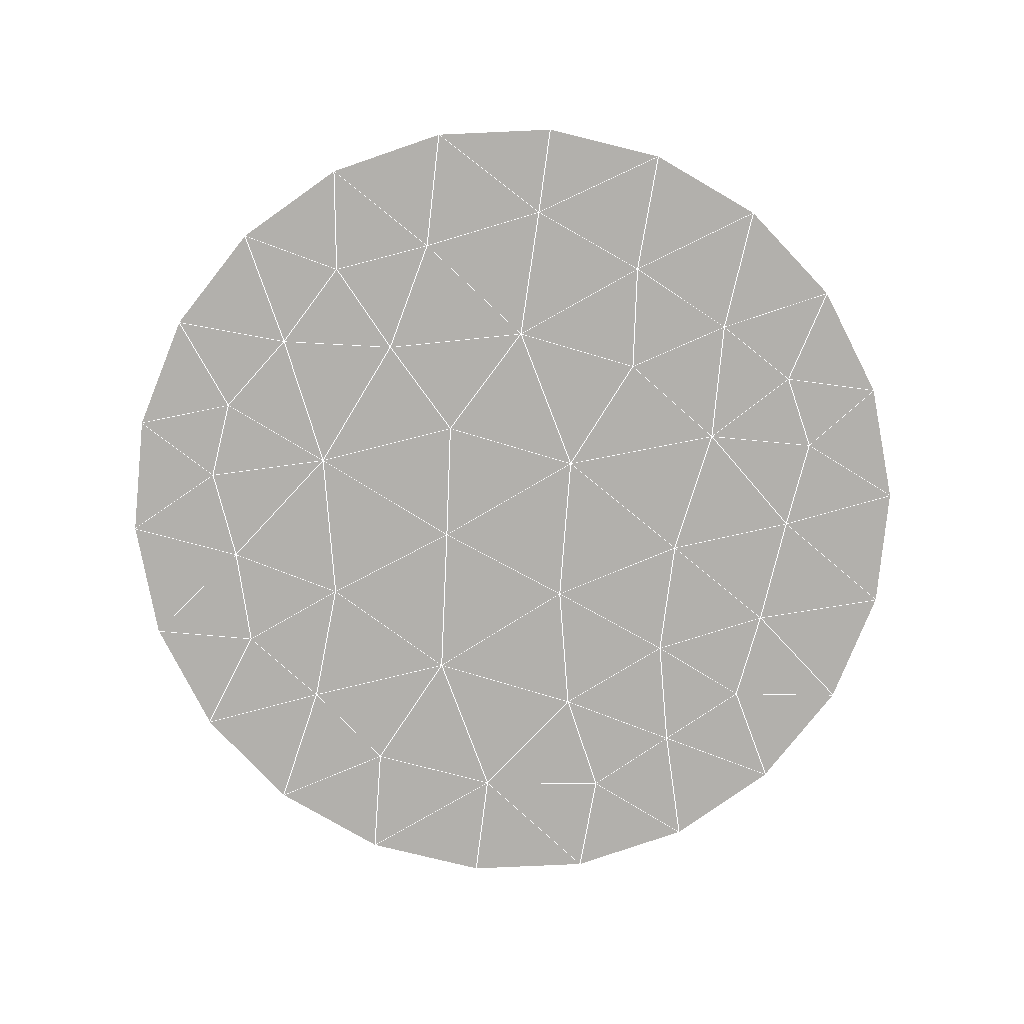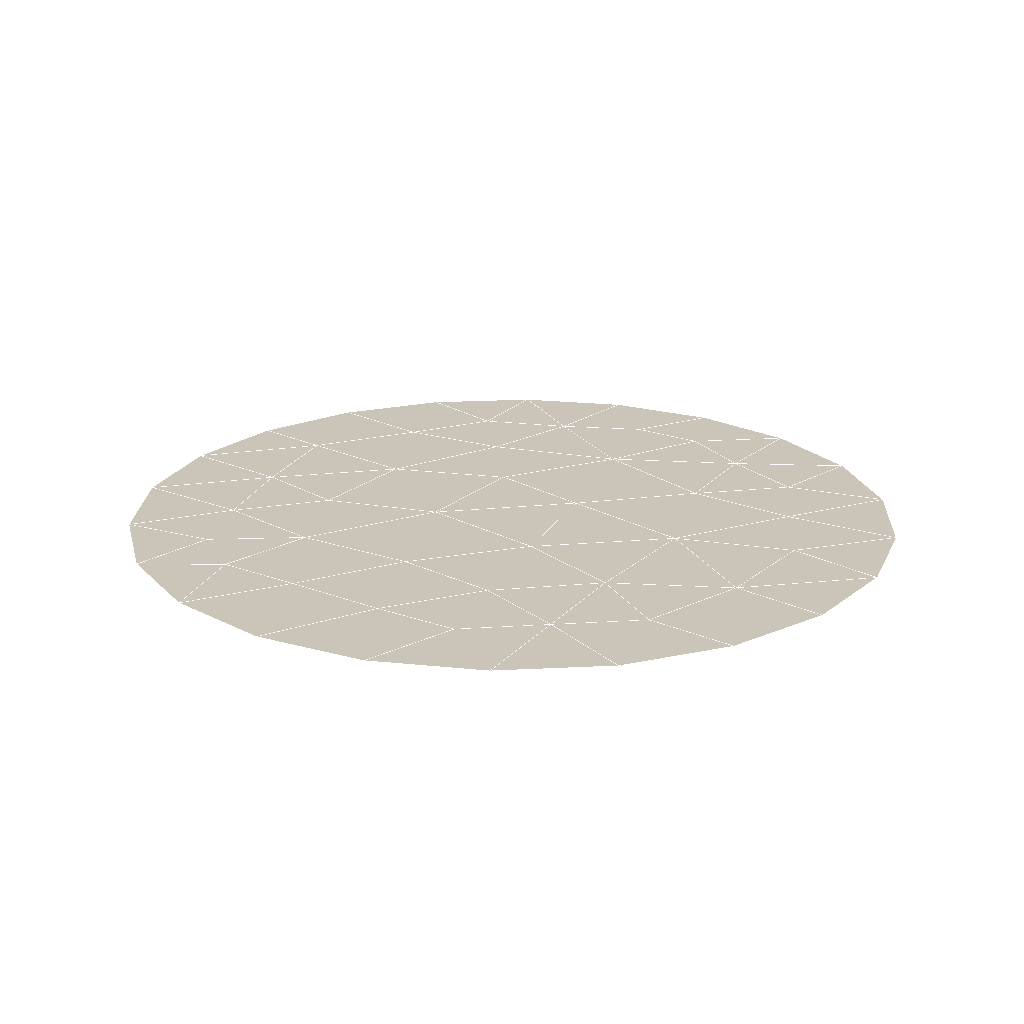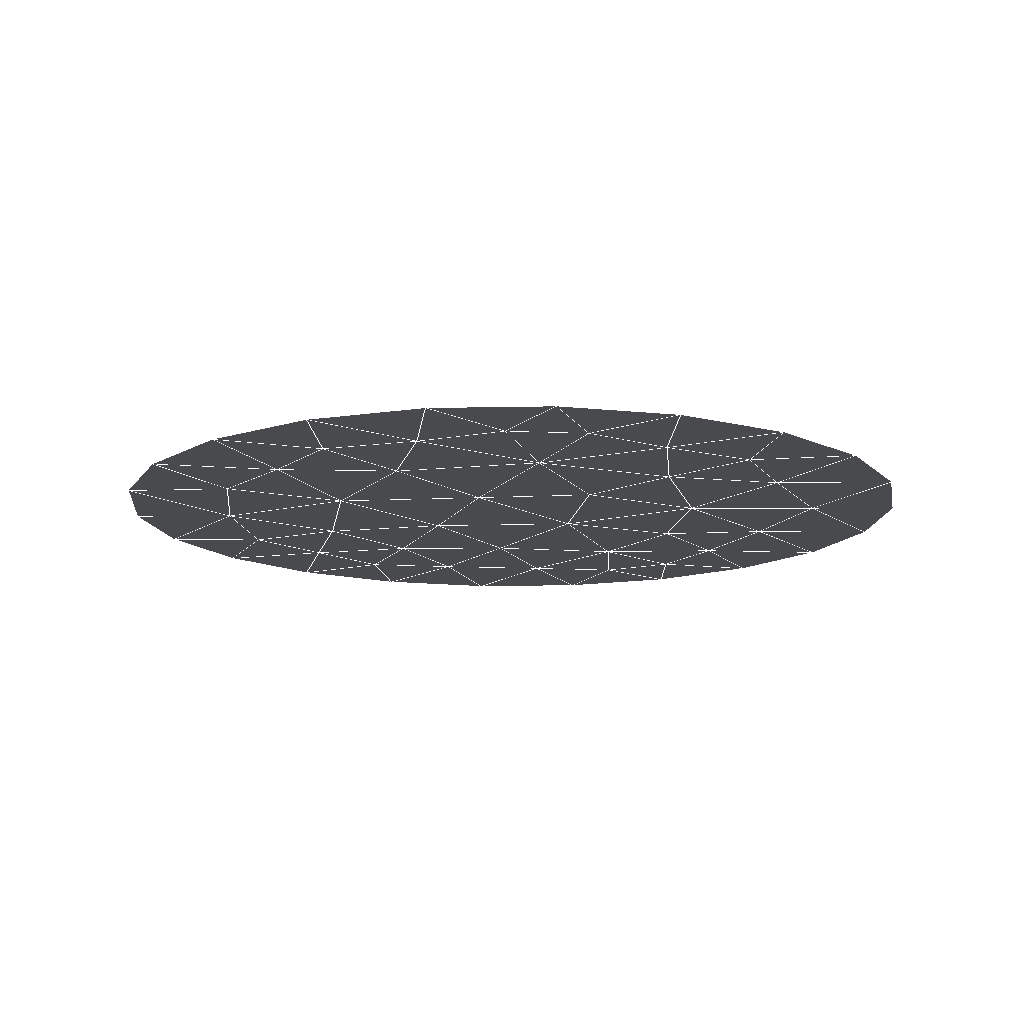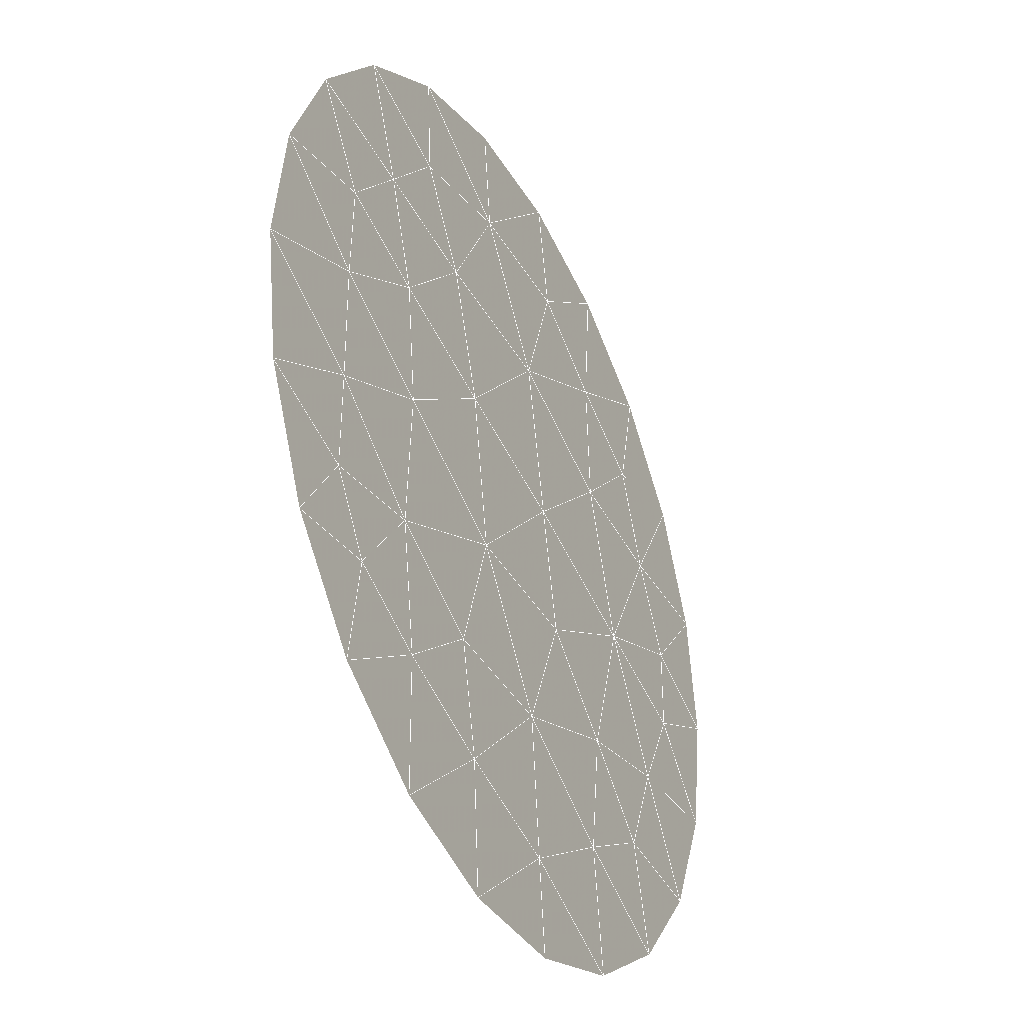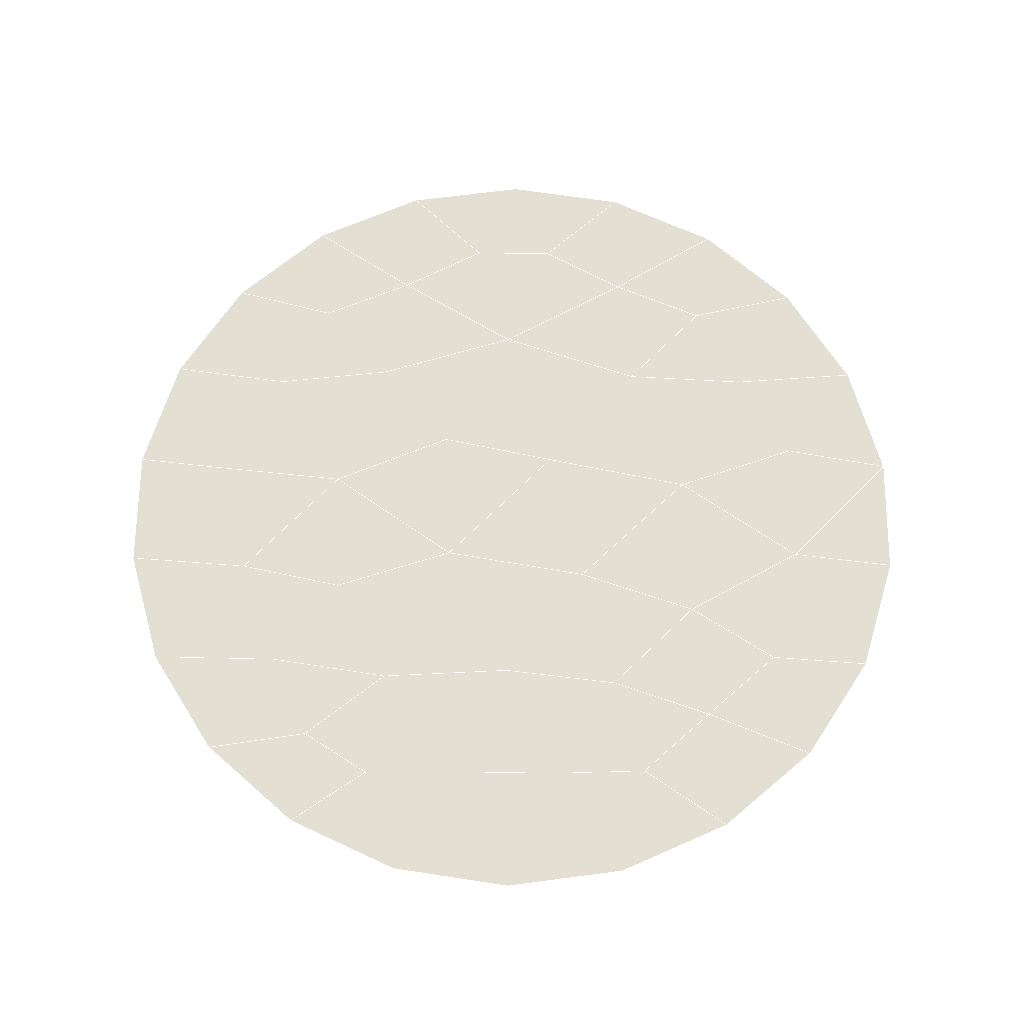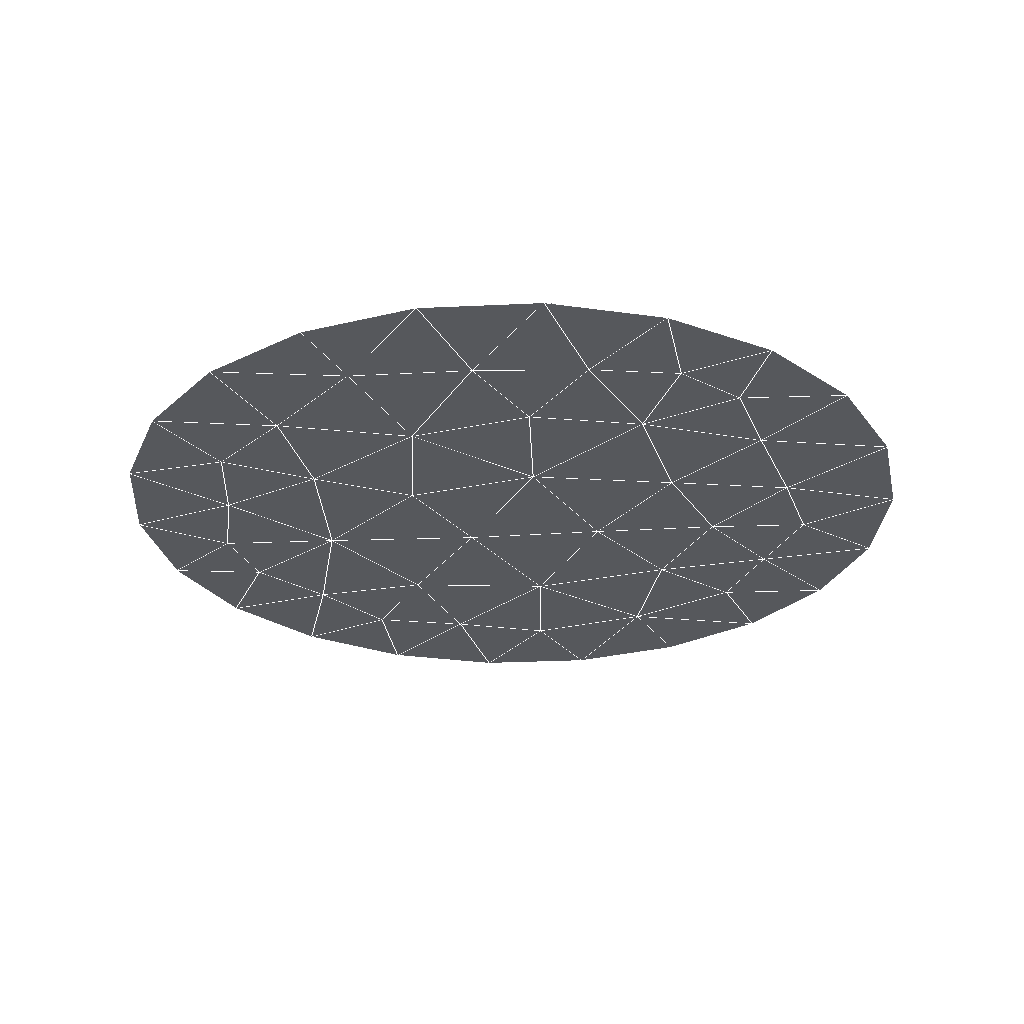
<metadata>
{"format":"obj","ext":"obj","renderer":"f3d","projection":"perspective","resolution":1024,"background":"white","views":[{"elev":-78.7,"azim":-13.8,"up":"+Z"},{"elev":20.4,"azim":125.5,"up":"+Z"},{"elev":-13.4,"azim":-95.5,"up":"+Z"},{"elev":-36.2,"azim":116.8,"up":"+Y"},{"elev":66.4,"azim":90.6,"up":"+Z"},{"elev":-27.7,"azim":20.5,"up":"+Z"}]}
</metadata>
<code>
v -21.03 -17.86 -1.434e-05
v -15.31 10.01 -1.434e-05
v 11.9 -16.34 -1.434e-05
v 17.64 18.5 -1.434e-05
v -8.323 45.19 -1.434e-05
v -40.5 32.14 -1.434e-05
v -51.56 -1.606 -1.434e-05
v -41.17 -34.94 -1.434e-05
v -8.996 -46.43 -1.434e-05
v 21.37 -45.13 -1.434e-05
v 46.11 -32.17 -1.434e-05
v 44.27 -0.914 -1.434e-05
v 47.36 26.63 -1.434e-05
v 27.06 46.95 -1.434e-05
v 11.41 74.36 -1.434e-05
v 40.03 67.53 -1.434e-05
v 55.45 50.51 -1.434e-05
v 70.5 34 -1.434e-05
v 71.32 12.14 -1.434e-05
v 71.26 -14.25 -1.434e-05
v 71.57 -35.99 -1.434e-05
v 61.64 -51.61 -1.434e-05
v 41.87 -60.77 -1.434e-05
v 16.22 -69.94 -1.434e-05
v -12.04 -77.96 -1.434e-05
v -37.95 -62.78 -1.434e-05
v -59.23 -51.3 -1.434e-05
v -68.35 -29.82 -1.434e-05
v -78.88 -9.984 -1.434e-05
v -78.88 9.127 -1.434e-05
v -68.4 28.64 -1.434e-05
v -59.54 50.23 -1.434e-05
v -39.13 61.15 -1.434e-05
v -18.55 73.94 -1.434e-05
v -14.23 98.98 -1.434e-05
v -41.54 90.96 -1.434e-05
v -65.49 75.57 -1.434e-05
v -84.12 54.06 -1.434e-05
v -95.95 28.17 -1.434e-05
v -100 0 -1.434e-05
v -95.95 -28.17 -1.434e-05
v -84.12 -54.06 -1.434e-05
v -65.49 -75.57 -1.434e-05
v -41.54 -90.96 -1.434e-05
v -14.23 -98.98 -1.434e-05
v 14.23 -98.98 -1.434e-05
v 41.54 -90.96 -1.434e-05
v 65.49 -75.57 -1.434e-05
v 84.12 -54.06 -1.434e-05
v 95.95 -28.17 -1.434e-05
v 100 0 -1.434e-05
v 95.95 28.17 -1.434e-05
v 84.12 54.06 -1.434e-05
v 65.49 75.57 -1.434e-05
v 41.54 90.96 -1.434e-05
v 14.23 98.98 -1.434e-05
v 14.23 98.98 -0.0002143
v 41.54 90.96 -0.0002143
v 11.41 74.36 -0.0002143
v -14.23 98.98 -0.0002143
v -18.55 73.94 -0.0002143
v -41.54 90.96 -0.0002143
v -39.13 61.15 -0.0002143
v -65.49 75.57 -0.0002143
v -8.323 45.19 -0.0002143
v -40.5 32.14 -0.0002143
v -59.54 50.23 -0.0002143
v -68.4 28.64 -0.0002143
v -84.12 54.06 -0.0002143
v -78.88 9.127 -0.0002143
v -95.95 28.17 -0.0002143
v -51.56 -1.606 -0.0002143
v -41.17 -34.94 -0.0002143
v -68.35 -29.82 -0.0002143
v -78.88 -9.984 -0.0002143
v -100 0 -0.0002143
v -95.95 -28.17 -0.0002143
v -84.12 -54.06 -0.0002143
v -65.49 -75.57 -0.0002143
v -41.54 -90.96 -0.0002143
v -12.04 -77.96 -0.0002143
v -37.95 -62.78 -0.0002143
v -14.23 -98.98 -0.0002143
v 14.23 -98.98 -0.0002143
v 41.54 -90.96 -0.0002143
v 65.49 -75.57 -0.0002143
v 61.64 -51.61 -0.0002143
v 41.87 -60.77 -0.0002143
v 21.37 -45.13 -0.0002143
v 16.22 -69.94 -0.0002143
v 84.12 -54.06 -0.0002143
v 95.95 -28.17 -0.0002143
v 71.26 -14.25 -0.0002143
v 71.57 -35.99 -0.0002143
v 100 0 -0.0002143
v 95.95 28.17 -0.0002143
v 70.5 34 -0.0002143
v 71.32 12.14 -0.0002143
v 84.12 54.06 -0.0002143
v 55.45 50.51 -0.0002143
v 65.49 75.57 -0.0002143
v 40.03 67.53 -0.0002143
v -15.31 10.01 -0.0002143
v -21.03 -17.86 -0.0002143
v 11.9 -16.34 -0.0002143
v -8.996 -46.43 -0.0002143
v 17.64 18.5 -0.0002143
v 27.06 46.95 -0.0002143
v 44.27 -0.914 -0.0002143
v 47.36 26.63 -0.0002143
v 46.11 -32.17 -0.0002143
v -59.23 -51.3 -0.0002143
f 1 1 2
f 2 1 3
f 2 3 2
f 2 3 4
f 2 4 2
f 2 4 5
f 2 5 2
f 2 5 6
f 2 6 2
f 2 6 7
f 2 7 1
f 1 7 8
f 1 8 1
f 1 8 9
f 1 9 3
f 3 9 10
f 3 10 3
f 3 10 11
f 3 11 3
f 3 11 12
f 3 12 4
f 4 12 13
f 4 13 4
f 4 13 14
f 4 14 5
f 5 14 14
f 5 14 15
f 15 14 14
f 15 14 16
f 16 14 14
f 16 14 17
f 17 14 13
f 17 13 18
f 18 13 13
f 18 13 19
f 19 13 12
f 19 12 20
f 20 12 11
f 20 11 21
f 21 11 11
f 21 11 22
f 22 11 11
f 22 11 23
f 23 11 10
f 23 10 24
f 24 10 9
f 24 9 25
f 25 9 9
f 25 9 26
f 26 9 8
f 26 8 27
f 27 8 8
f 27 8 28
f 28 8 7
f 28 7 29
f 29 7 7
f 29 7 30
f 30 7 7
f 30 7 31
f 31 7 6
f 31 6 32
f 32 6 6
f 32 6 33
f 33 6 5
f 33 5 34
f 34 5 15
f 34 15 34
f 34 15 35
f 34 35 34
f 34 35 36
f 34 36 33
f 33 36 37
f 33 37 32
f 32 37 38
f 32 38 31
f 31 38 39
f 31 39 30
f 30 39 40
f 30 40 29
f 29 40 41
f 29 41 28
f 28 41 42
f 28 42 27
f 27 42 43
f 27 43 26
f 26 43 44
f 26 44 25
f 25 44 45
f 25 45 25
f 25 45 46
f 25 46 24
f 24 46 47
f 24 47 23
f 23 47 48
f 23 48 22
f 22 48 49
f 22 49 21
f 21 49 50
f 21 50 20
f 20 50 51
f 20 51 19
f 19 51 52
f 19 52 18
f 18 52 53
f 18 53 17
f 17 53 54
f 17 54 16
f 16 54 55
f 16 55 15
f 15 55 56
f 15 56 35
l 57 58
l 58 59
l 59 60
l 60 57
l 57 59
l 59 61
l 61 60
l 60 62
l 62 61
l 61 63
l 63 62
l 62 64
l 64 63
l 63 65
l 65 66
l 66 63
l 63 67
l 67 68
l 68 69
l 69 67
l 67 66
l 66 68
l 68 70
l 70 71
l 71 68
l 68 72
l 72 73
l 73 74
l 74 72
l 72 70
l 70 75
l 75 76
l 76 70
l 67 64
l 64 69
l 69 71
l 71 76
l 76 77
l 77 78
l 78 79
l 79 80
l 80 81
l 81 82
l 82 80
l 80 83
l 83 84
l 84 85
l 85 86
l 86 87
l 87 88
l 88 89
l 89 90
l 90 88
l 88 86
l 86 91
l 91 92
l 92 93
l 93 94
l 94 92
l 92 95
l 95 96
l 96 97
l 97 98
l 98 96
l 96 99
l 99 97
l 97 100
l 100 101
l 101 99
l 99 100
l 100 102
l 102 59
l 59 65
l 65 103
l 103 72
l 72 104
l 104 105
l 105 106
l 106 104
l 104 103
l 103 107
l 107 65
l 65 108
l 108 107
l 107 105
l 105 109
l 109 98
l 98 110
l 110 109
l 109 93
l 93 95
l 95 98
l 98 93
l 93 111
l 111 88
l 88 85
l 85 90
l 90 84
l 84 81
l 81 83
l 112 78
l 78 74
l 74 75
l 75 77
l 77 74
l 74 112
l 112 79
l 79 82
l 82 106
l 106 73
l 73 82
l 82 112
l 112 73
l 73 104
l 89 105
l 61 65
l 111 109
l 109 107
l 107 110
l 108 110
l 102 108
l 75 72
l 72 66
l 66 103
l 103 105
l 105 111
l 94 111
l 108 59
l 108 100
l 100 110
l 97 110
l 106 90
l 90 81
l 81 106
l 89 106
l 111 89
l 87 111
l 91 87
l 94 91
l 94 87
l 101 58
l 58 102
l 101 102

</code>
